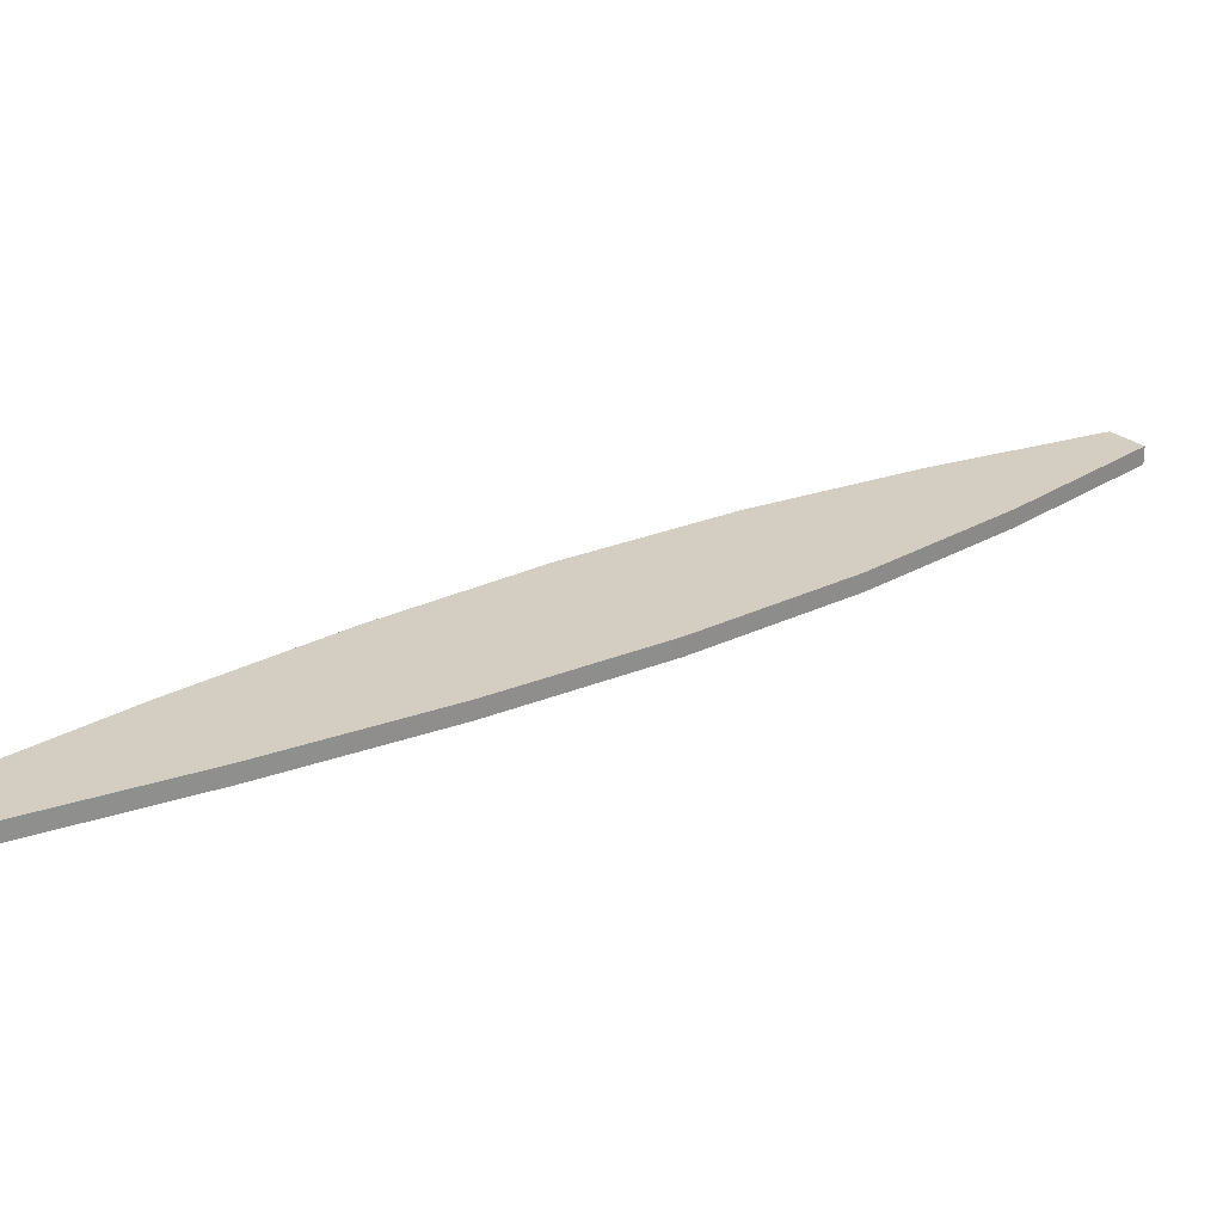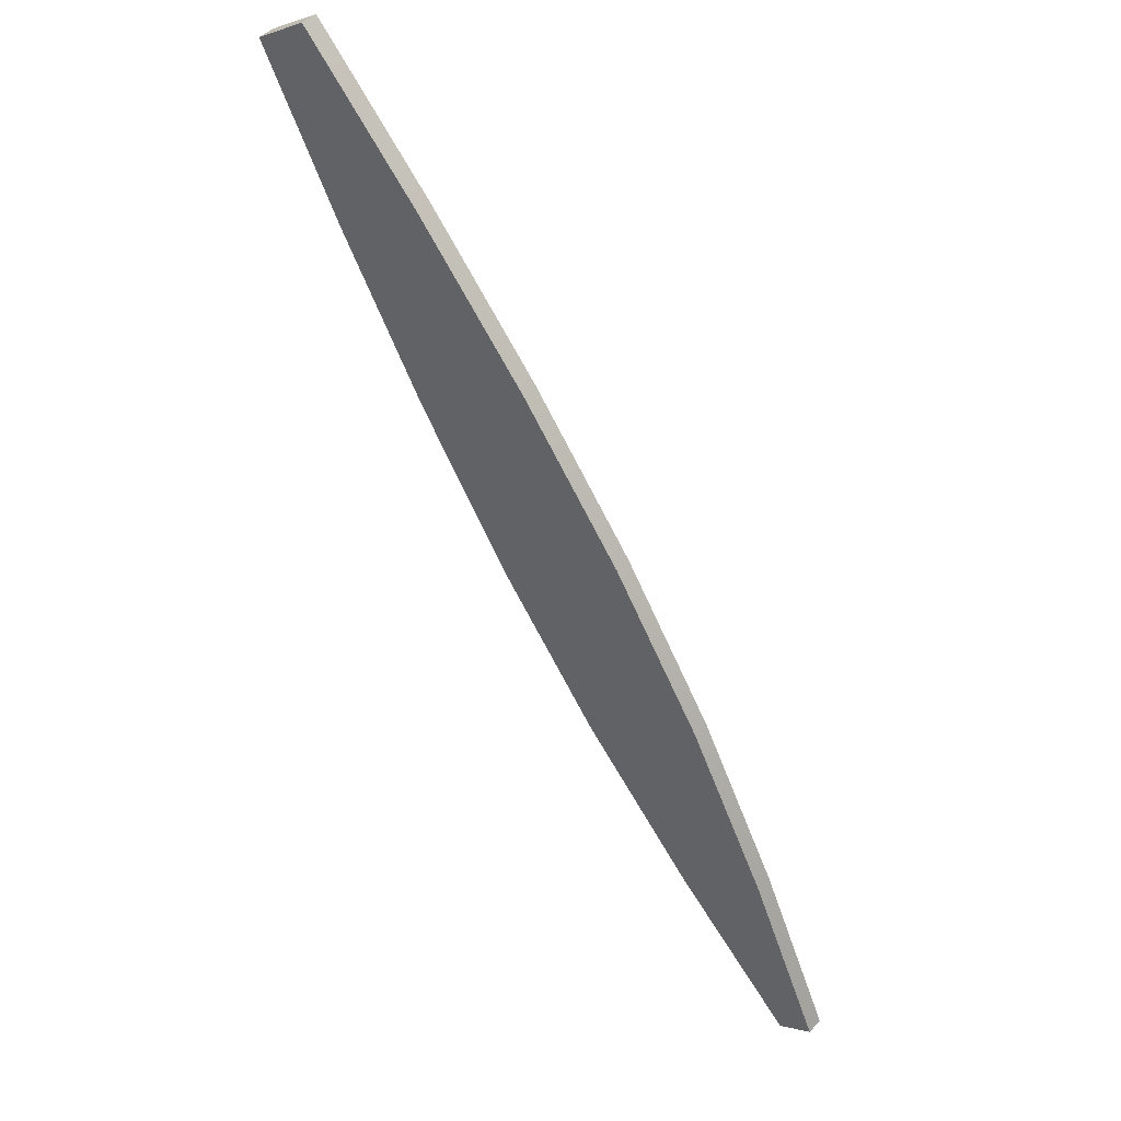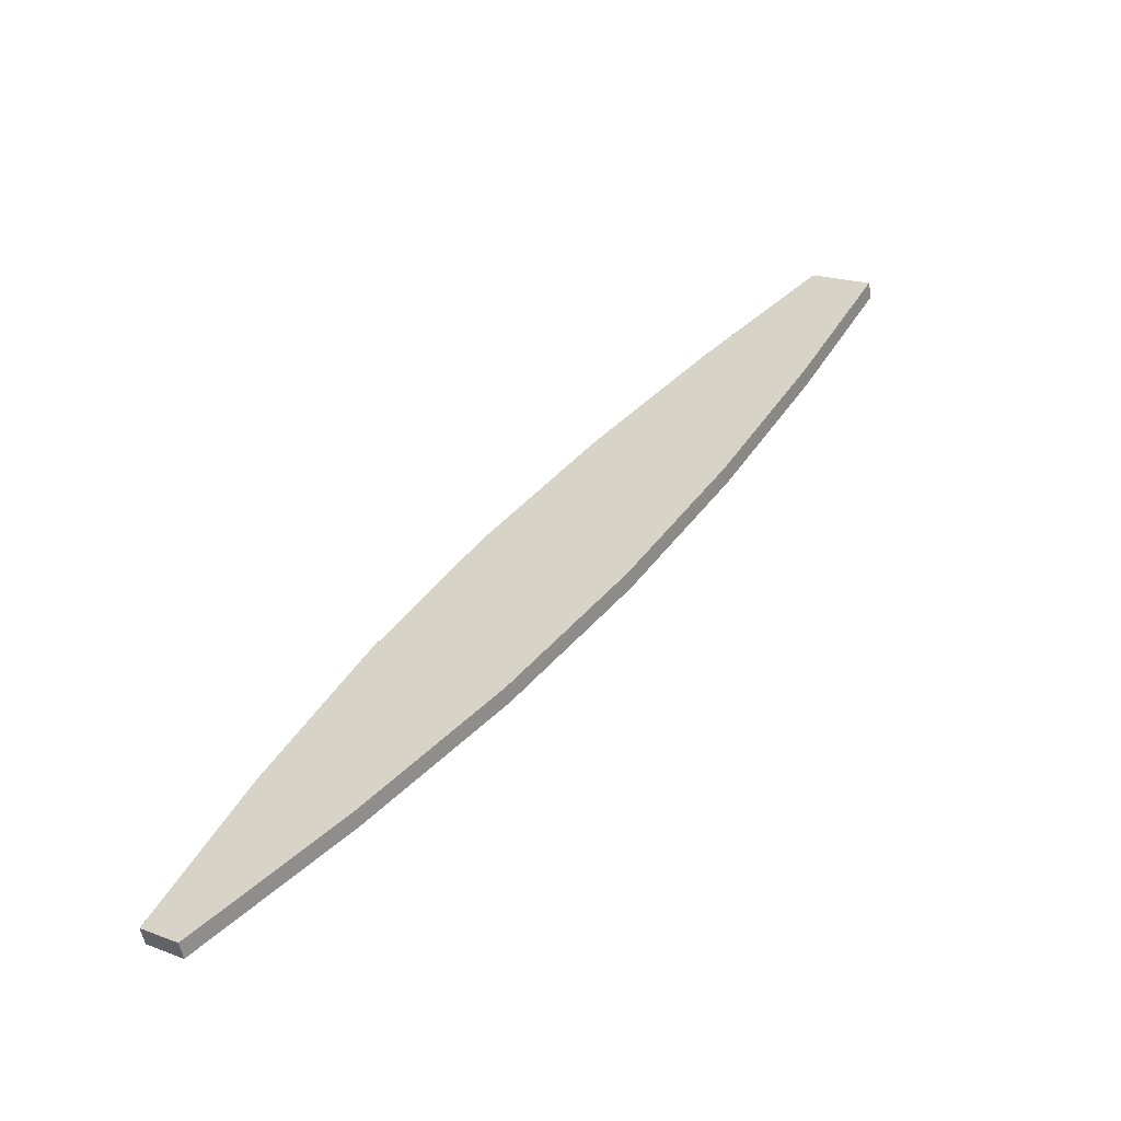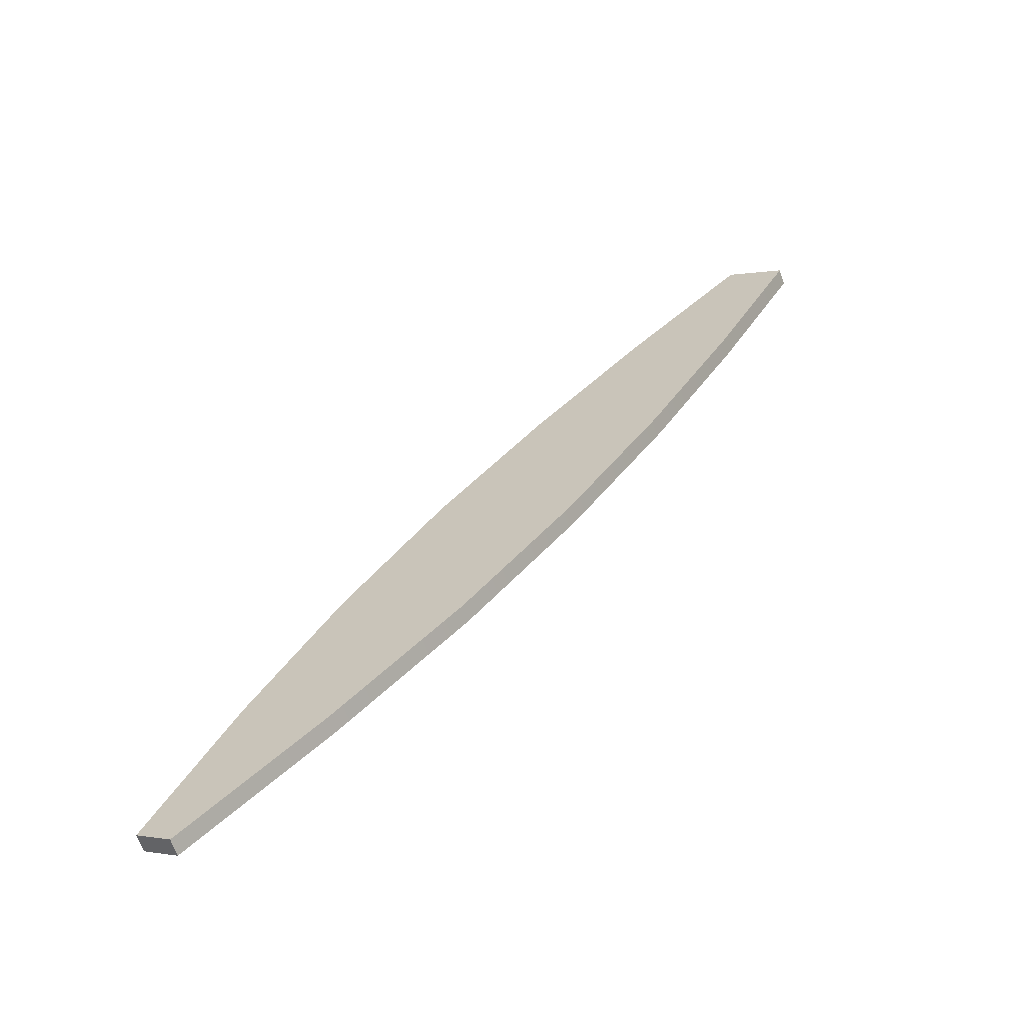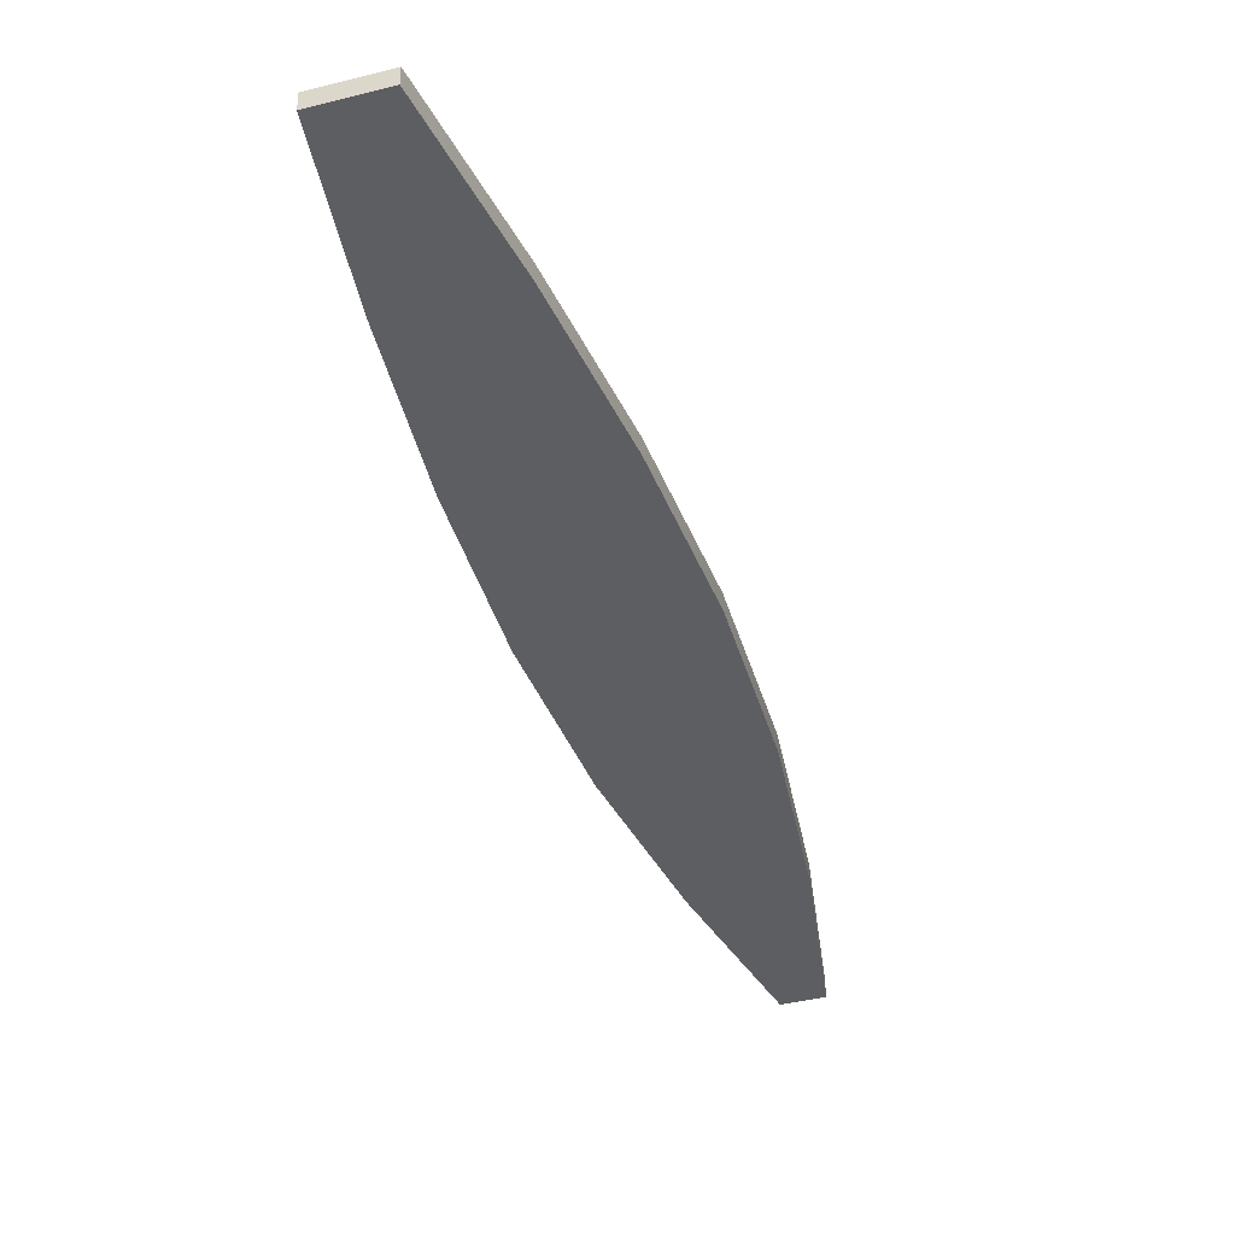
<metadata>
{"format":"obj","ext":"obj","renderer":"f3d","projection":"perspective","resolution":1024,"background":"white","views":[{"elev":25.3,"azim":88.2,"up":"+Y"},{"elev":46.1,"azim":-139.3,"up":"+Z"},{"elev":-56.6,"azim":10.6,"up":"+Z"},{"elev":-65.6,"azim":18.9,"up":"+Z"},{"elev":-39.3,"azim":52.2,"up":"+Y"}]}
</metadata>
<code>
o AlarmClockHandMinute_2
v -0.004607 -0.04519 -0.004079
v -0.00197 -0.04519 -0.005899
v -0.03336 -0.04519 -0.04682
v -0.03173 -0.04519 -0.04795
v -0.03336 -0.0444 -0.04682
v -0.03173 -0.0444 -0.04795
v -0.004607 -0.0444 -0.004079
v -0.00197 -0.0444 -0.005899
v -0.02976 -0.04519 -0.03887
v -0.02976 -0.0444 -0.03887
v -0.02557 -0.0444 -0.04176
v -0.02557 -0.04519 -0.04176
v -0.02574 -0.04519 -0.03122
v -0.02574 -0.0444 -0.03122
v -0.01985 -0.0444 -0.03529
v -0.01985 -0.04519 -0.03529
v -0.02113 -0.04519 -0.02397
v -0.02113 -0.0444 -0.02397
v -0.0147 -0.0444 -0.02841
v -0.0147 -0.04519 -0.02841
v -0.01599 -0.04519 -0.01709
v -0.01599 -0.0444 -0.01709
v -0.01009 -0.0444 -0.02115
v -0.01009 -0.04519 -0.02115
v -0.01044 -0.04519 -0.01049
v -0.01044 -0.0444 -0.01049
v -0.00589 -0.0444 -0.01362
v -0.00589 -0.04519 -0.01362
f 1 2 28 25
f 3 4 6 5
f 26 27 8 7
f 7 8 2 1
f 2 8 27 28
f 7 1 25 26
f 10 9 3 5
f 5 6 11 10
f 12 11 6 4
f 9 12 4 3
f 14 13 9 10
f 10 11 15 14
f 16 15 11 12
f 13 16 12 9
f 18 17 13 14
f 14 15 19 18
f 20 19 15 16
f 17 20 16 13
f 22 21 17 18
f 18 19 23 22
f 24 23 19 20
f 21 24 20 17
f 26 25 21 22
f 22 23 27 26
f 28 27 23 24
f 25 28 24 21

</code>
